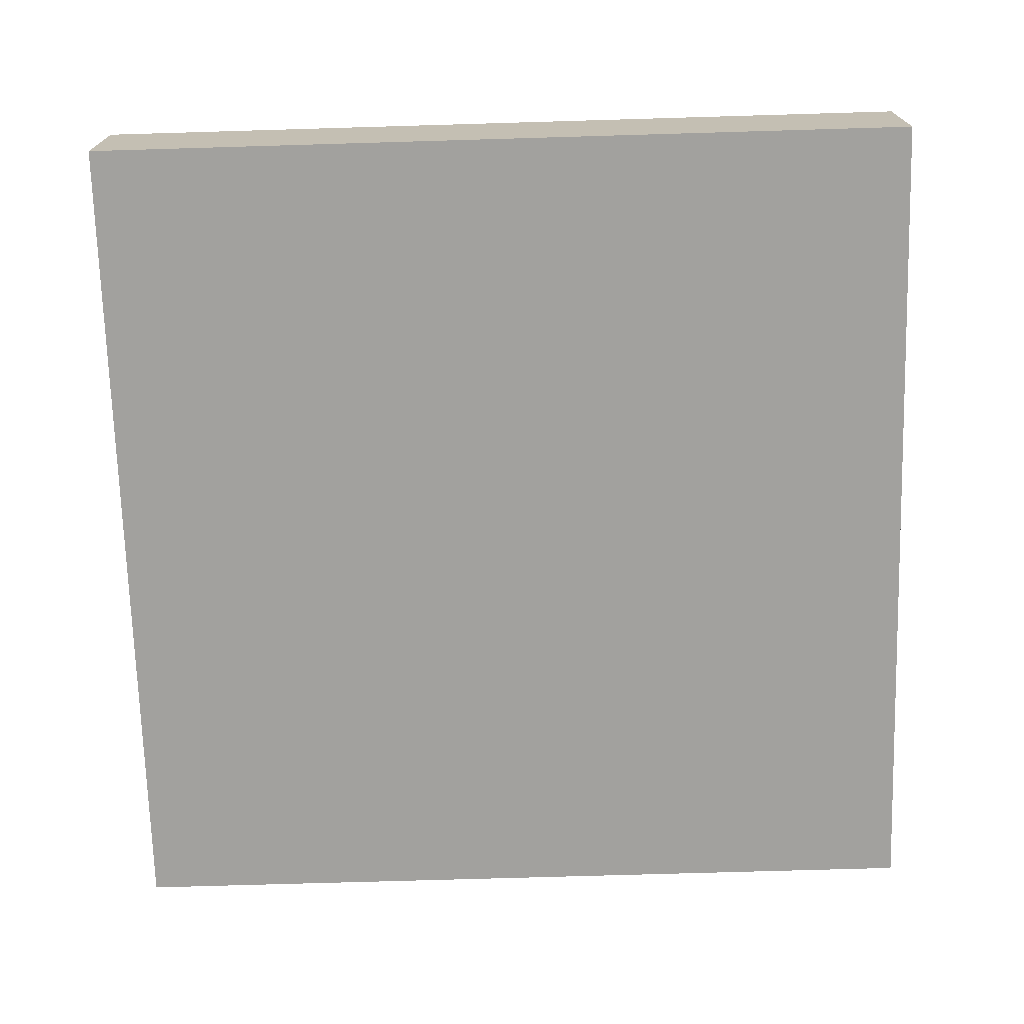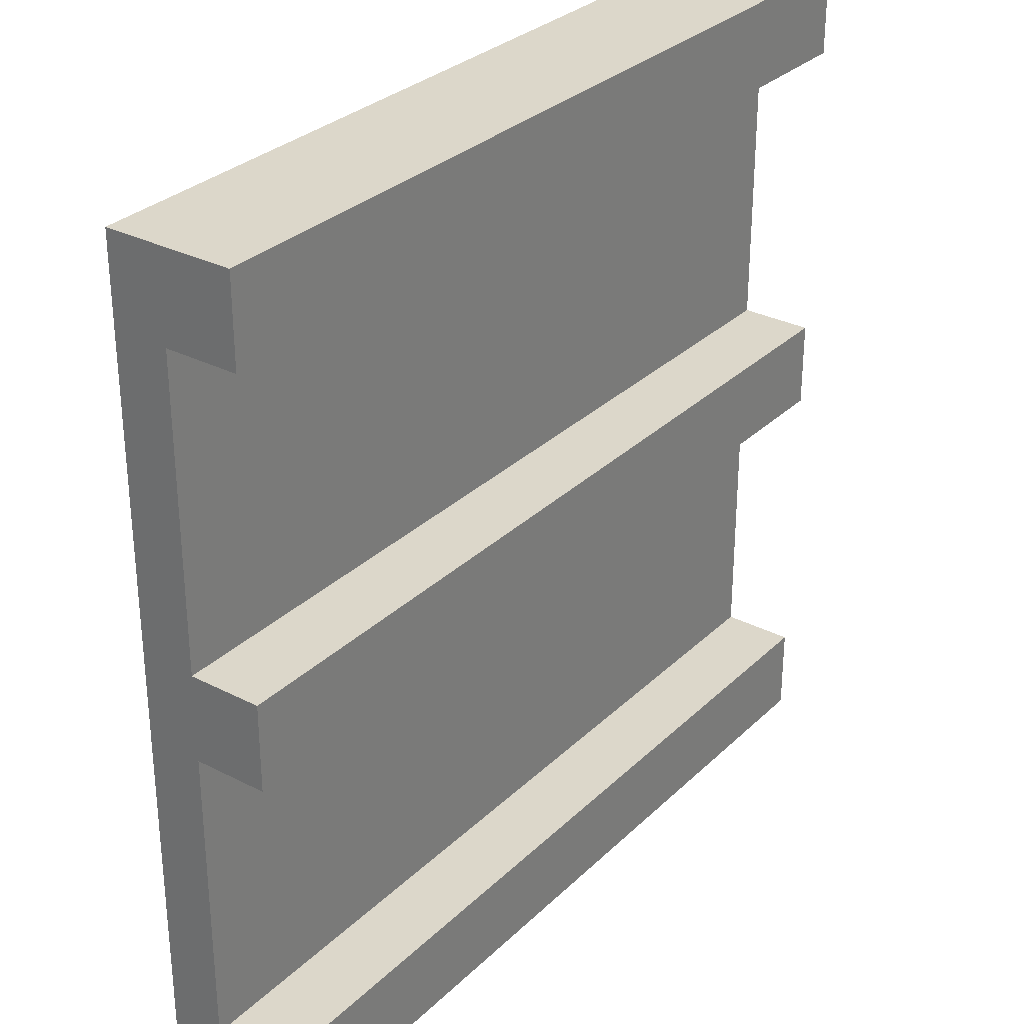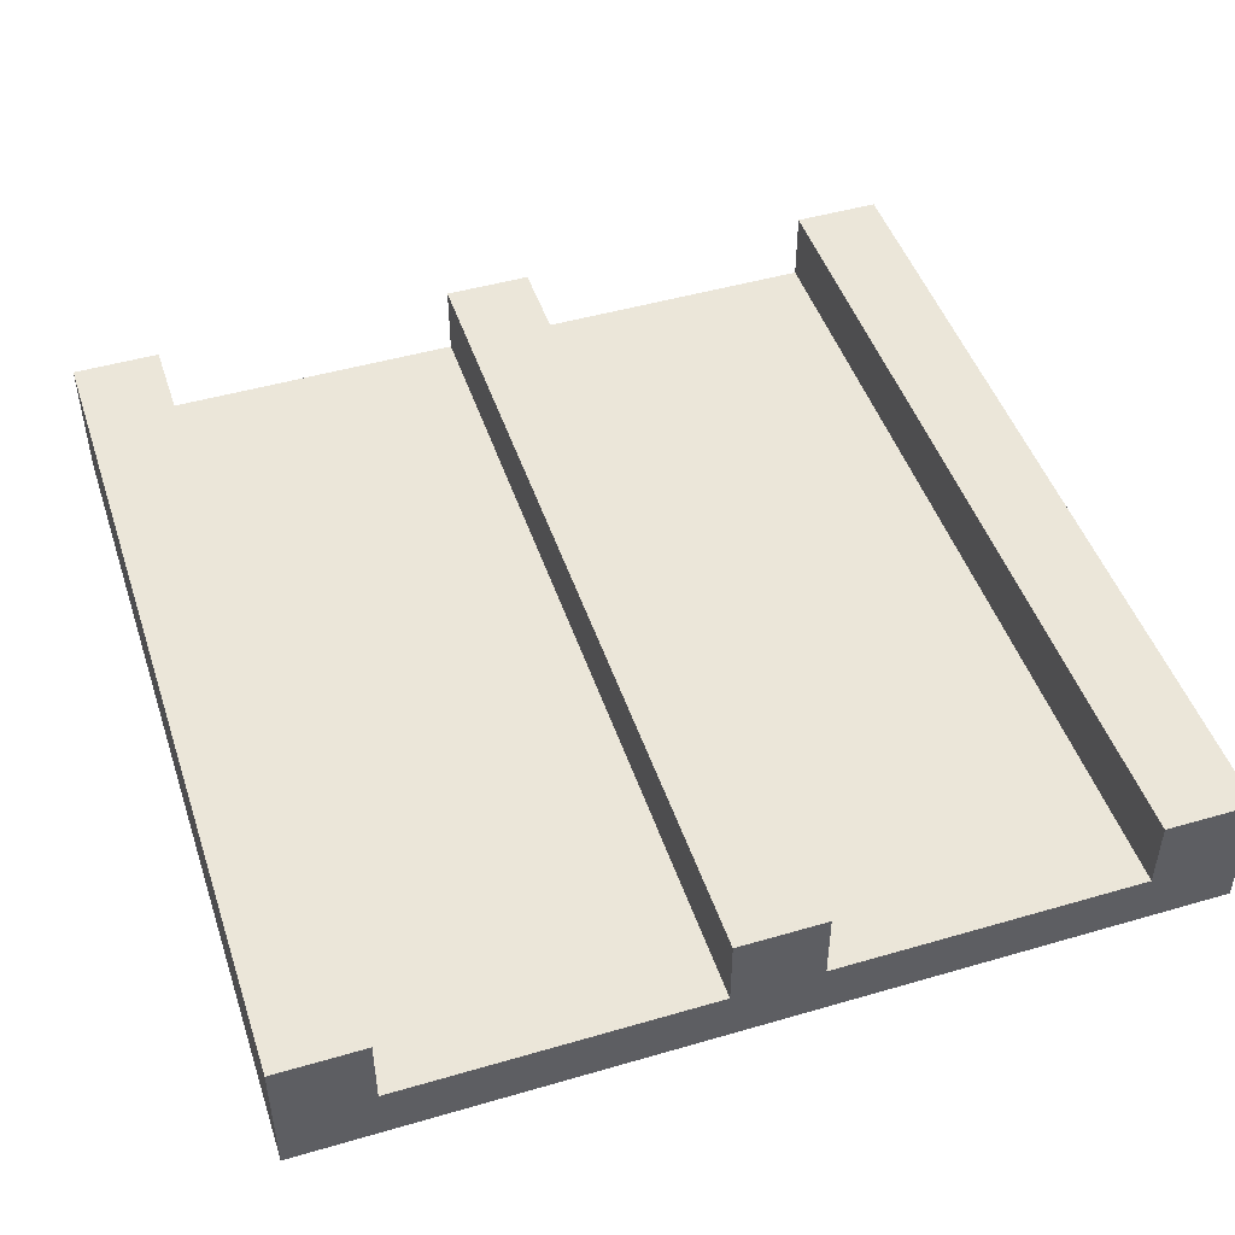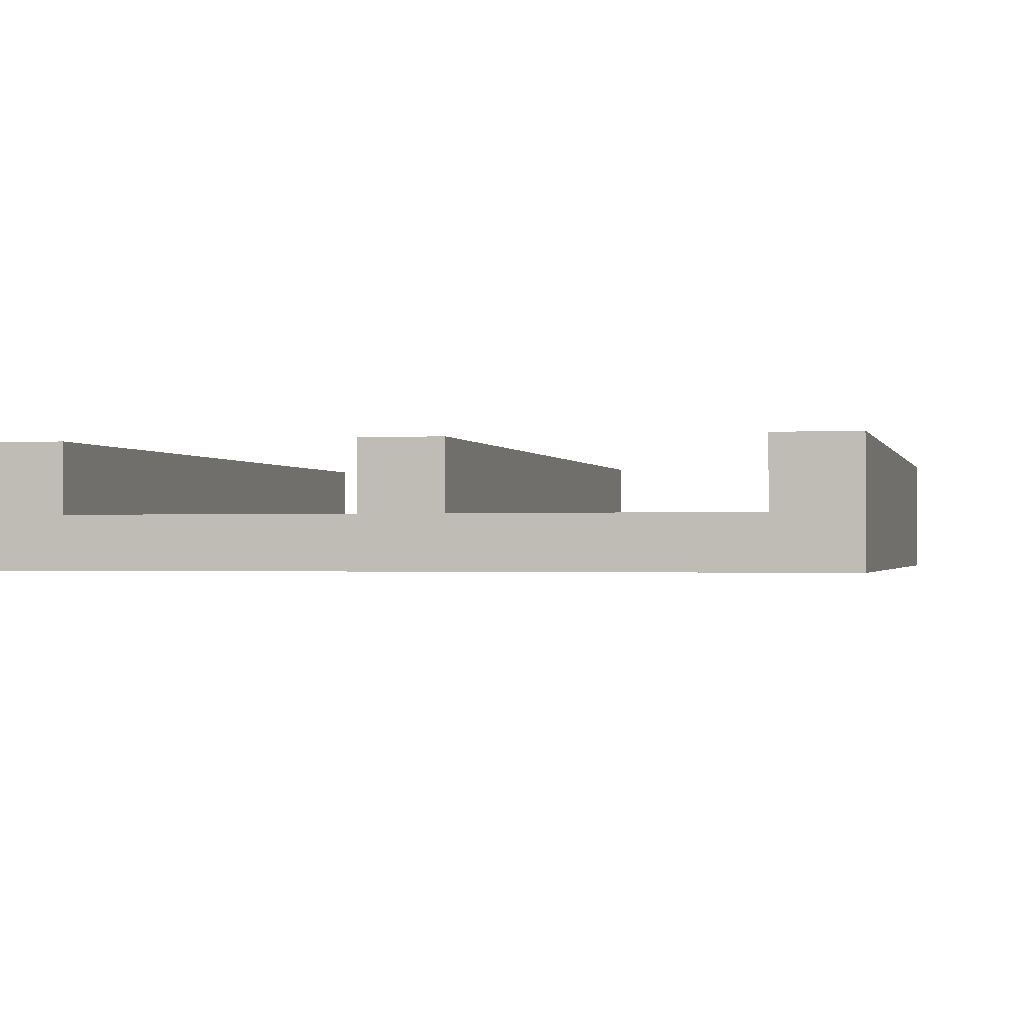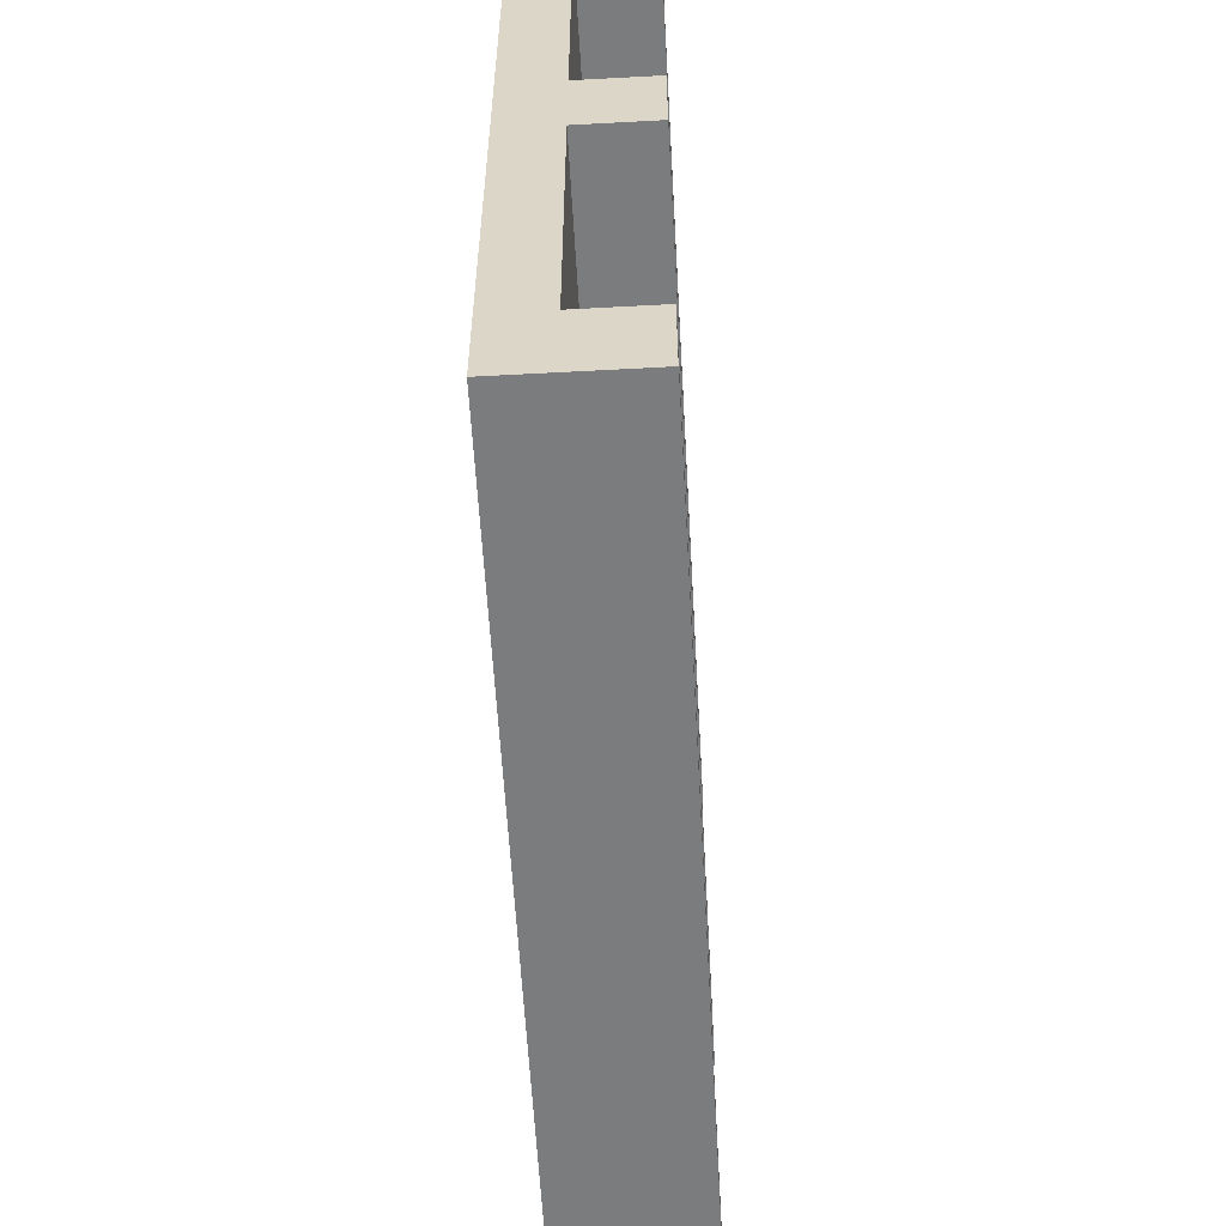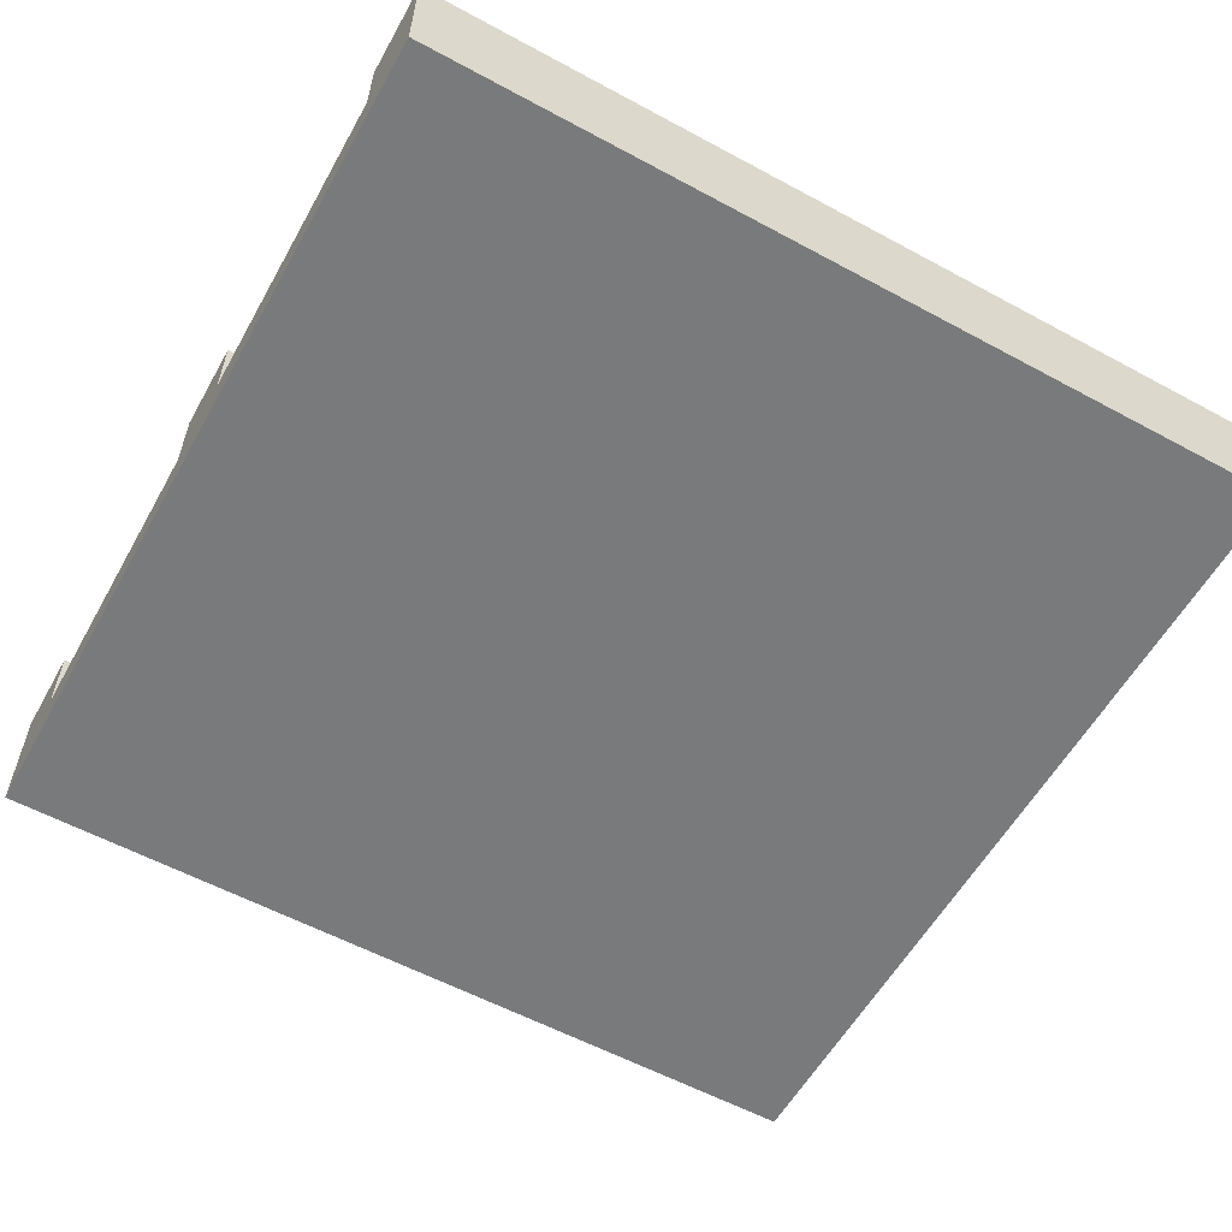
<metadata>
{"format":"obj","ext":"obj","renderer":"f3d","projection":"perspective","resolution":1024,"background":"white","views":[{"elev":-72.0,"azim":-178.3,"up":"+Y"},{"elev":30.4,"azim":126.6,"up":"+Z"},{"elev":47.4,"azim":-108.2,"up":"+Y"},{"elev":-1.0,"azim":104.0,"up":"+Y"},{"elev":-58.7,"azim":93.2,"up":"+Z"},{"elev":-58.0,"azim":150.8,"up":"+Y"}]}
</metadata>
<code>
o split
v 0.5 0.1467 -0.5
v 0.5 0 -0.4
v 0.5 0 -0.5
v 0.5 0.06333 -0.4
v 0.5 0.1467 -0.4
v -0.5 0 -0.4
v -0.5 0 -0.5
v -0.5 0 -0.04999
v 0.5 0 -0.04999
v -0.5 -0 0.04999
v 0.5 -0 0.04999
v -0.5 -0 0.4
v 0.5 -0 0.4
v -0.5 -0 0.5
v 0.5 -0 0.5
v -0.5 0.1467 -0.5
v -0.5 0.1467 0.5
v 0.5 0.1467 0.4
v -0.5 0.1467 0.4
v 0.5 0.1467 0.5
v -0.5 0.06333 0.4
v -0.5 0.1467 -0.4
v -0.5 0.06333 -0.4
v 0.5 0.06333 0.4
v 0.5 0.06333 -0.04999
v 0.5 0.06333 0.04999
v 0.5 0.1467 -0.04999
v 0.5 0.1467 0.04999
v -0.5 0.06333 -0.04999
v -0.5 0.1467 -0.04999
v -0.5 0.1467 0.04999
v -0.5 0.06333 0.04999
f 1 2 3
f 2 1 4
f 4 1 5
f 3 6 7
f 6 3 2
f 6 2 8
f 8 2 9
f 8 9 10
f 10 9 11
f 10 11 12
f 12 11 13
f 12 13 14
f 14 13 15
f 1 7 16
f 7 1 3
f 17 18 19
f 18 17 20
f 15 17 14
f 17 15 20
f 17 12 14
f 12 17 21
f 21 17 19
f 22 1 16
f 1 22 5
f 4 22 23
f 22 4 5
f 18 21 19
f 21 18 24
f 25 11 9
f 11 25 26
f 26 25 27
f 26 27 28
f 24 15 13
f 15 24 20
f 20 24 18
f 23 7 6
f 7 23 16
f 16 23 22
f 27 29 30
f 29 27 25
f 26 31 32
f 31 26 28
f 31 27 30
f 27 31 28
f 32 8 10
f 8 32 29
f 29 32 31
f 29 31 30
f 29 4 23
f 4 29 25
f 21 10 12
f 10 21 32
f 21 26 32
f 26 21 24
f 26 13 11
f 13 26 24
f 4 9 2
f 9 4 25
f 29 6 8
f 6 29 23

</code>
